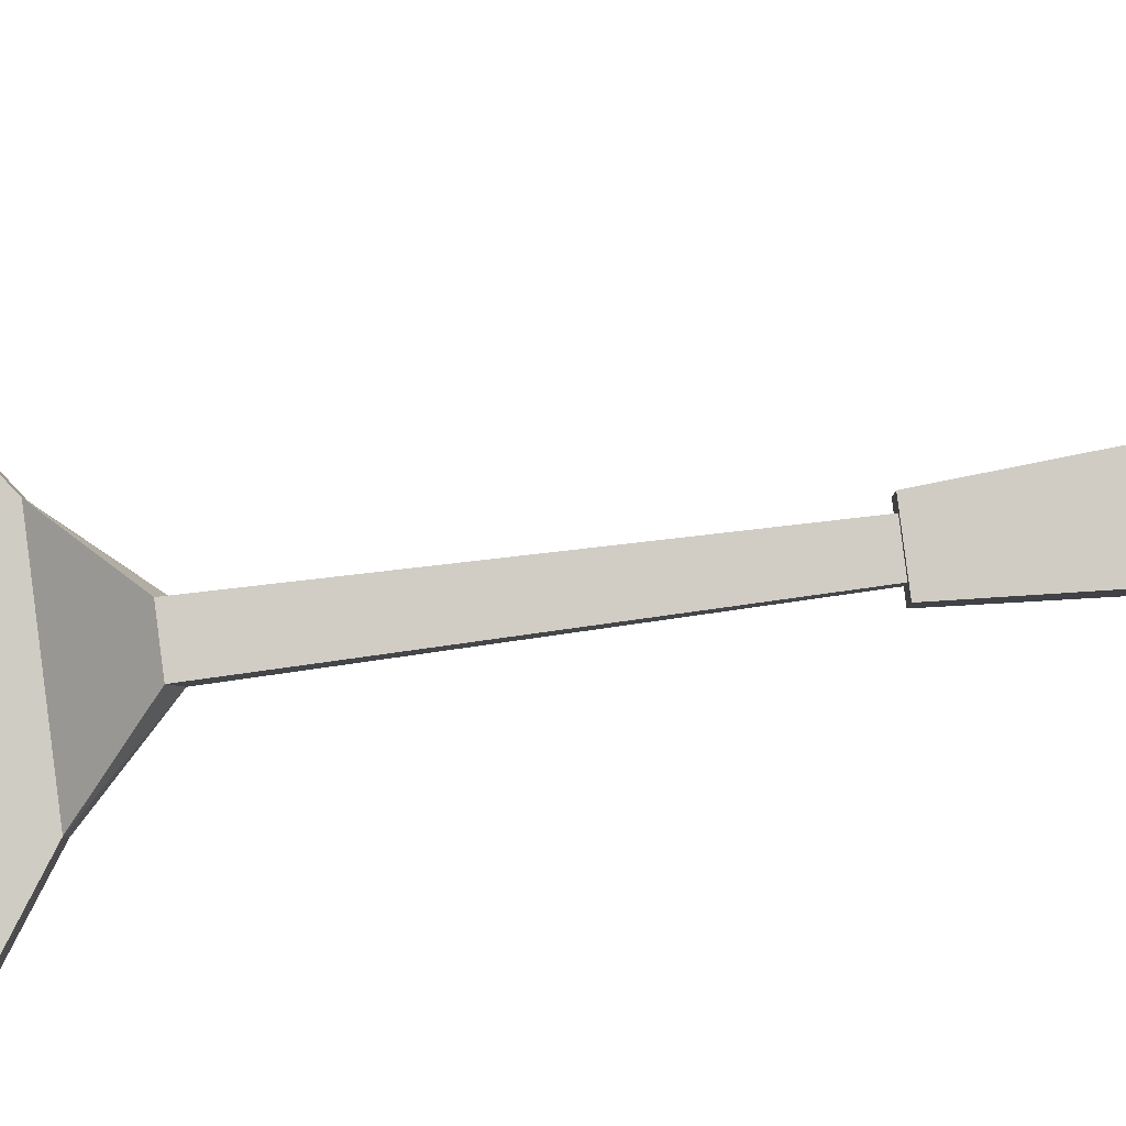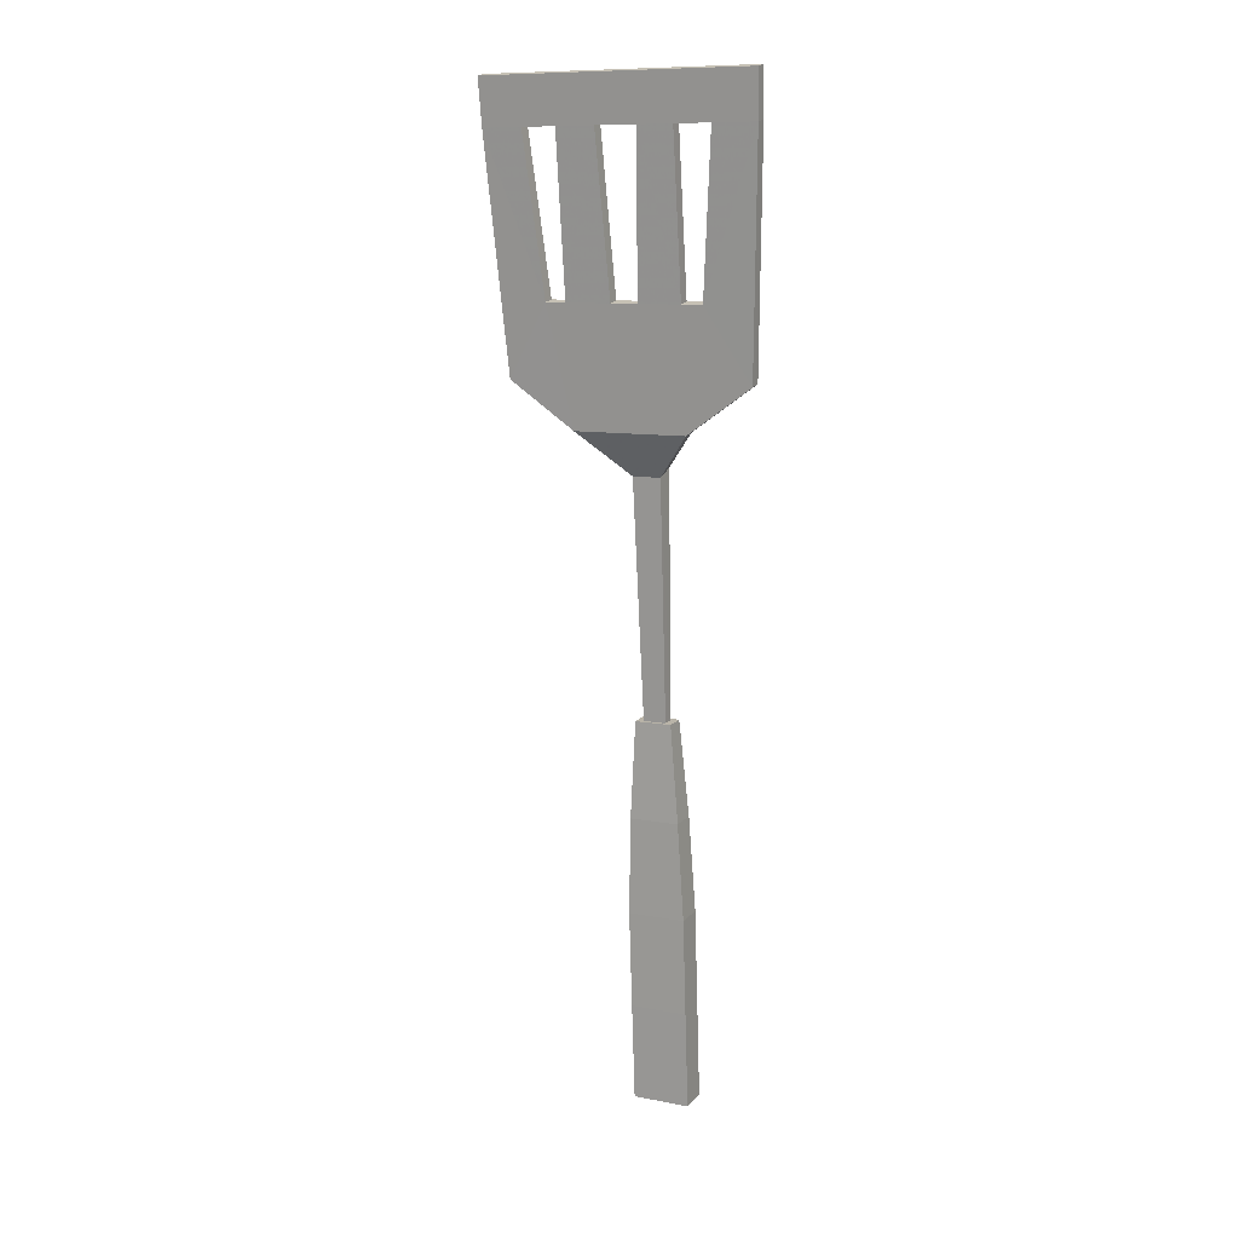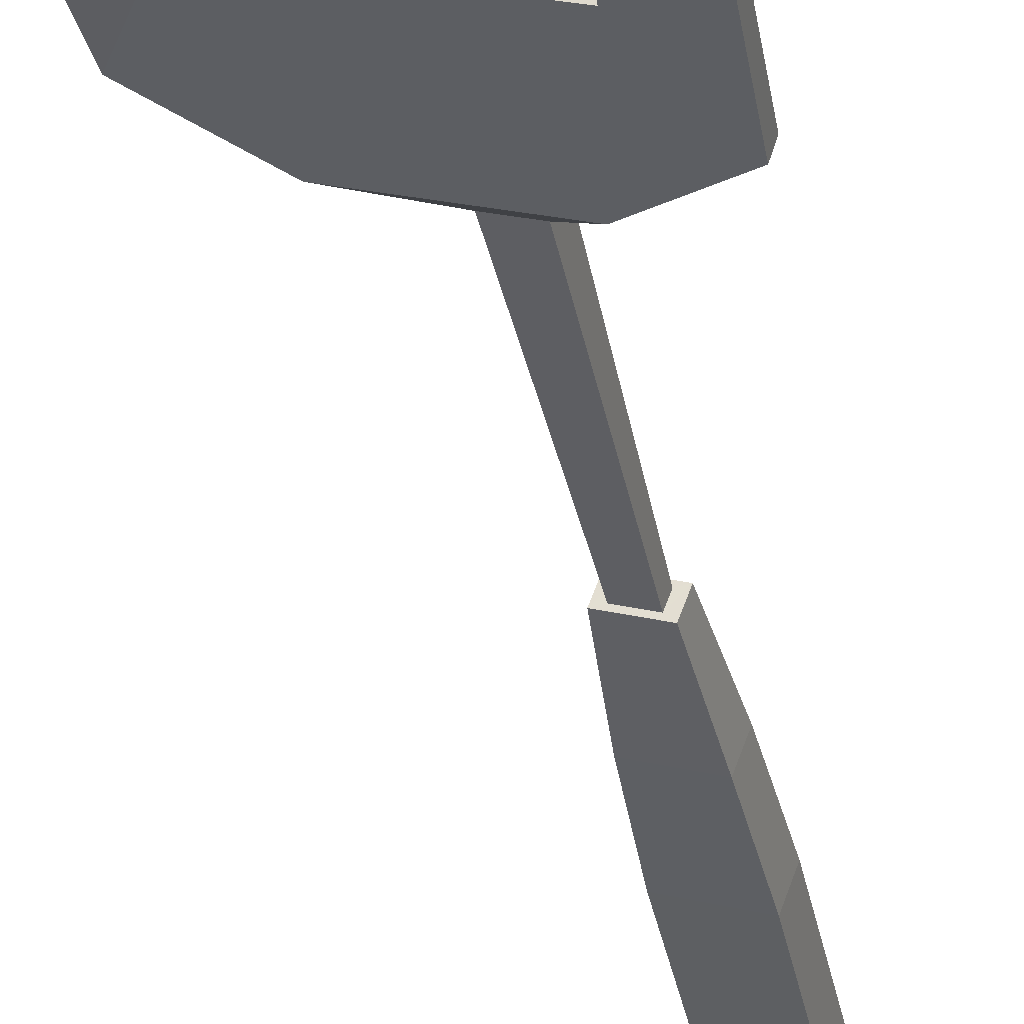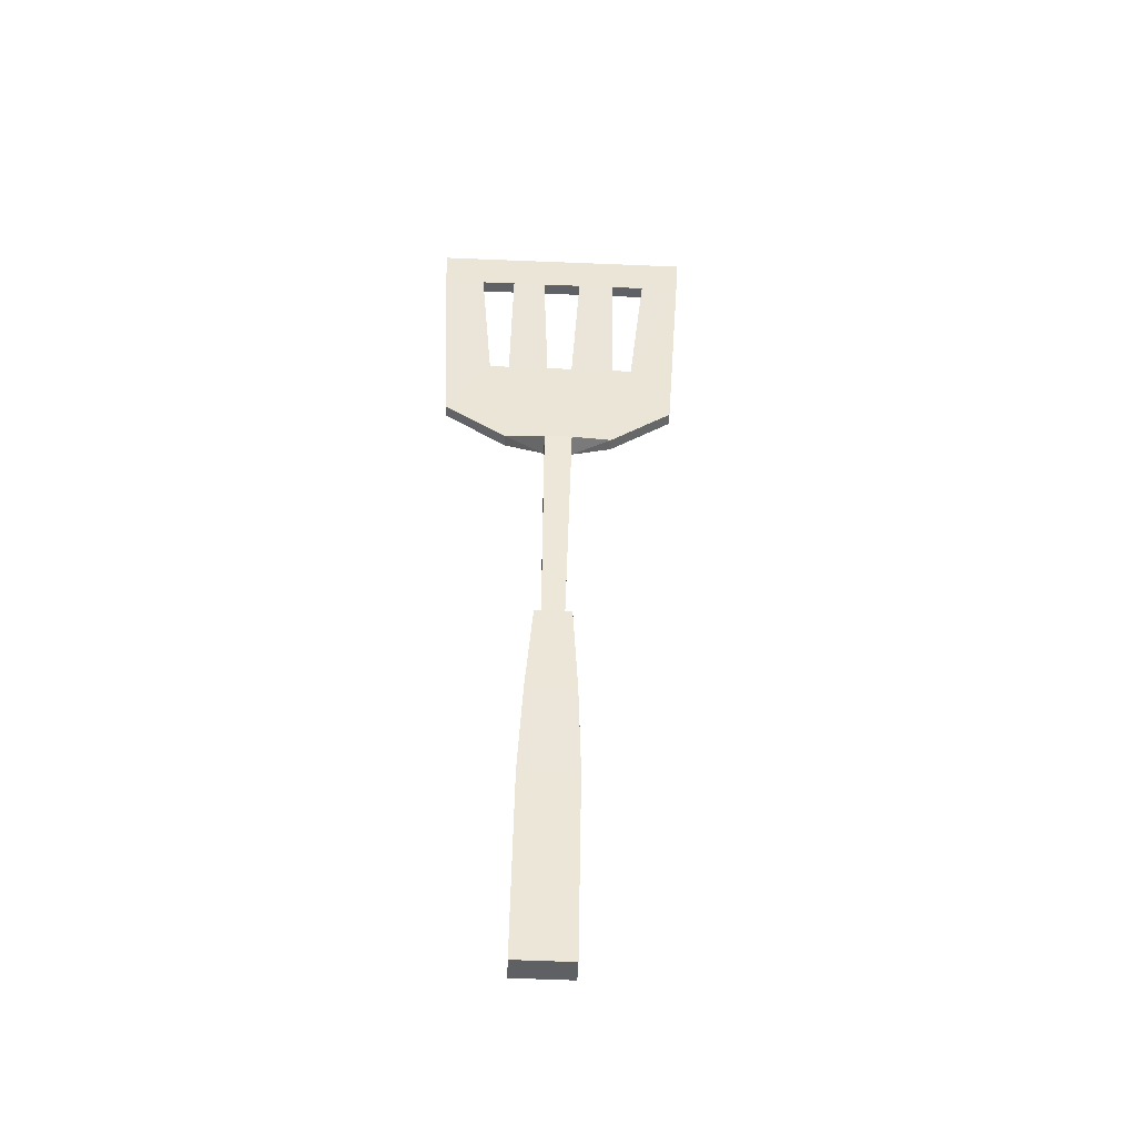
<metadata>
{"format":"obj","ext":"obj","renderer":"f3d","projection":"perspective","resolution":1024,"background":"white","views":[{"elev":64.1,"azim":-98.9,"up":"+Z"},{"elev":12.5,"azim":-173.7,"up":"+Y"},{"elev":-39.5,"azim":-170.3,"up":"+Z"},{"elev":-41.5,"azim":-21.8,"up":"+Y"}]}
</metadata>
<code>
v 0.01083 1.499 0.05386
v -0.07147 1.432 0.02958
v -0.1821 1.502 -0.01551
v -0.1221 1.433 0.01138
v 0.004792 1.502 0.07081
v -0.1882 1.505 0.001445
v -0.07754 1.435 0.04662
v -0.1282 1.436 0.02842
v 0.1931 1.498 0.1385
v 0.1885 1.43 0.1422
v 0.1991 1.495 0.1215
v 0.1945 1.427 0.1252
v 0.07027 1.021 0.1124
v 0.1624 1.088 0.1403
v 0.0642 1.024 0.1295
v 0.1563 1.091 0.1572
v -0.185 1.097 0.0345
v -0.179 1.094 0.01755
v -0.09482 1.027 0.07233
v -0.08874 1.024 0.05529
v -0.1892 1.437 0.006475
v -0.1832 1.434 -0.01057
v -0.08804 1.202 0.06158
v -0.1176 1.203 0.05096
v -0.082 1.2 0.04463
v -0.1115 1.2 0.03401
v 0.09009 1.429 0.08765
v 0.0357 1.43 0.0681
v 0.01576 1.198 0.07977
v 0.07955 1.197 0.1027
v 0.07351 1.199 0.1197
v 0.009717 1.201 0.09672
v 0.02963 1.433 0.08514
v 0.08401 1.432 0.1047
v -0.02216 1.431 0.0473
v -0.02188 1.199 0.06624
v -0.106 0.02158 0.1718
v -0.09175 0.02034 0.1321
v -0.0245 0.02009 0.2011
v -0.01027 0.01884 0.1614
v -0.02792 1.201 0.08319
v -0.02824 1.434 0.06434
v 0.1023 1.199 0.13
v 0.1321 1.431 0.122
v 0.1382 1.428 0.1049
v 0.1083 1.196 0.1131
v -0.04841 0.9564 0.1247
v -0.05808 0.9667 0.1521
v -0.008327 0.9556 0.1391
v -0.01799 0.966 0.1665
v -0.06378 0.6022 0.1305
v -0.07362 0.603 0.1579
v -0.05568 0.6022 0.1393
v -0.06177 0.6027 0.1562
v -0.01165 0.6013 0.1492
v -0.0235 0.6016 0.1508
v -0.0215 0.6021 0.1766
v -0.0296 0.6021 0.1678
v -0.1022 0.1671 0.1686
v -0.08783 0.1658 0.1287
v -0.00635 0.1643 0.1579
v -0.02069 0.1656 0.1979
v -0.002568 0.3098 0.1548
v -0.08405 0.3113 0.1256
v -0.004666 0.4554 0.151
v -0.07505 0.4567 0.1257
v -0.01681 0.3111 0.1945
v -0.01792 0.4566 0.1879
v -0.09829 0.3126 0.1652
v -0.0883 0.4579 0.1626
f 1 2 3
f 3 2 4
f 5 6 7
f 6 8 7
f 6 5 3
f 5 1 3
f 9 10 11
f 10 12 11
f 13 14 15
f 15 14 16
f 17 18 19
f 19 18 20
f 6 3 21
f 21 3 22
f 23 24 19
f 19 24 17
f 25 20 26
f 26 20 18
f 21 22 17
f 22 18 17
f 14 12 16
f 12 10 16
f 1 27 28
f 29 28 30
f 28 27 30
f 13 29 30
f 31 32 15
f 32 31 33
f 31 34 33
f 5 33 34
f 28 35 1
f 36 29 20
f 13 20 29
f 37 38 39
f 38 40 39
f 41 19 32
f 32 19 15
f 5 42 33
f 43 31 16
f 15 16 31
f 5 34 9
f 34 44 9
f 1 5 11
f 5 9 11
f 1 11 27
f 27 11 45
f 30 46 13
f 46 14 13
f 41 23 19
f 41 42 23
f 42 7 23
f 5 7 42
f 2 1 35
f 36 25 35
f 25 2 35
f 20 25 36
f 18 22 26
f 22 4 26
f 3 4 22
f 6 21 8
f 17 24 21
f 24 8 21
f 16 10 43
f 10 44 43
f 9 44 10
f 45 11 12
f 14 46 12
f 46 45 12
f 8 24 4
f 24 26 4
f 7 8 2
f 8 4 2
f 7 2 23
f 23 2 25
f 24 23 26
f 23 25 26
f 33 42 28
f 42 35 28
f 33 28 32
f 32 28 29
f 41 32 36
f 32 29 36
f 42 41 35
f 41 36 35
f 34 31 27
f 31 30 27
f 44 34 45
f 34 27 45
f 44 45 43
f 43 45 46
f 31 43 30
f 43 46 30
f 20 47 19
f 19 47 48
f 20 13 47
f 13 49 47
f 13 15 49
f 15 50 49
f 15 19 50
f 19 48 50
f 51 52 53
f 54 53 52
f 55 51 56
f 53 56 51
f 57 55 58
f 56 58 55
f 52 57 54
f 58 54 57
f 59 60 37
f 60 38 37
f 60 61 38
f 61 40 38
f 61 62 40
f 62 39 40
f 62 59 39
f 59 37 39
f 63 64 65
f 66 65 64
f 67 63 68
f 65 68 63
f 69 67 70
f 68 70 67
f 64 69 66
f 70 66 69
f 65 66 55
f 51 55 66
f 68 65 57
f 55 57 65
f 70 68 52
f 57 52 68
f 66 70 51
f 52 51 70
f 64 63 60
f 63 61 60
f 62 61 67
f 63 67 61
f 67 69 62
f 69 59 62
f 60 59 64
f 69 64 59
f 48 47 54
f 47 53 54
f 50 48 58
f 48 54 58
f 50 58 49
f 49 58 56
f 47 49 53
f 49 56 53

</code>
